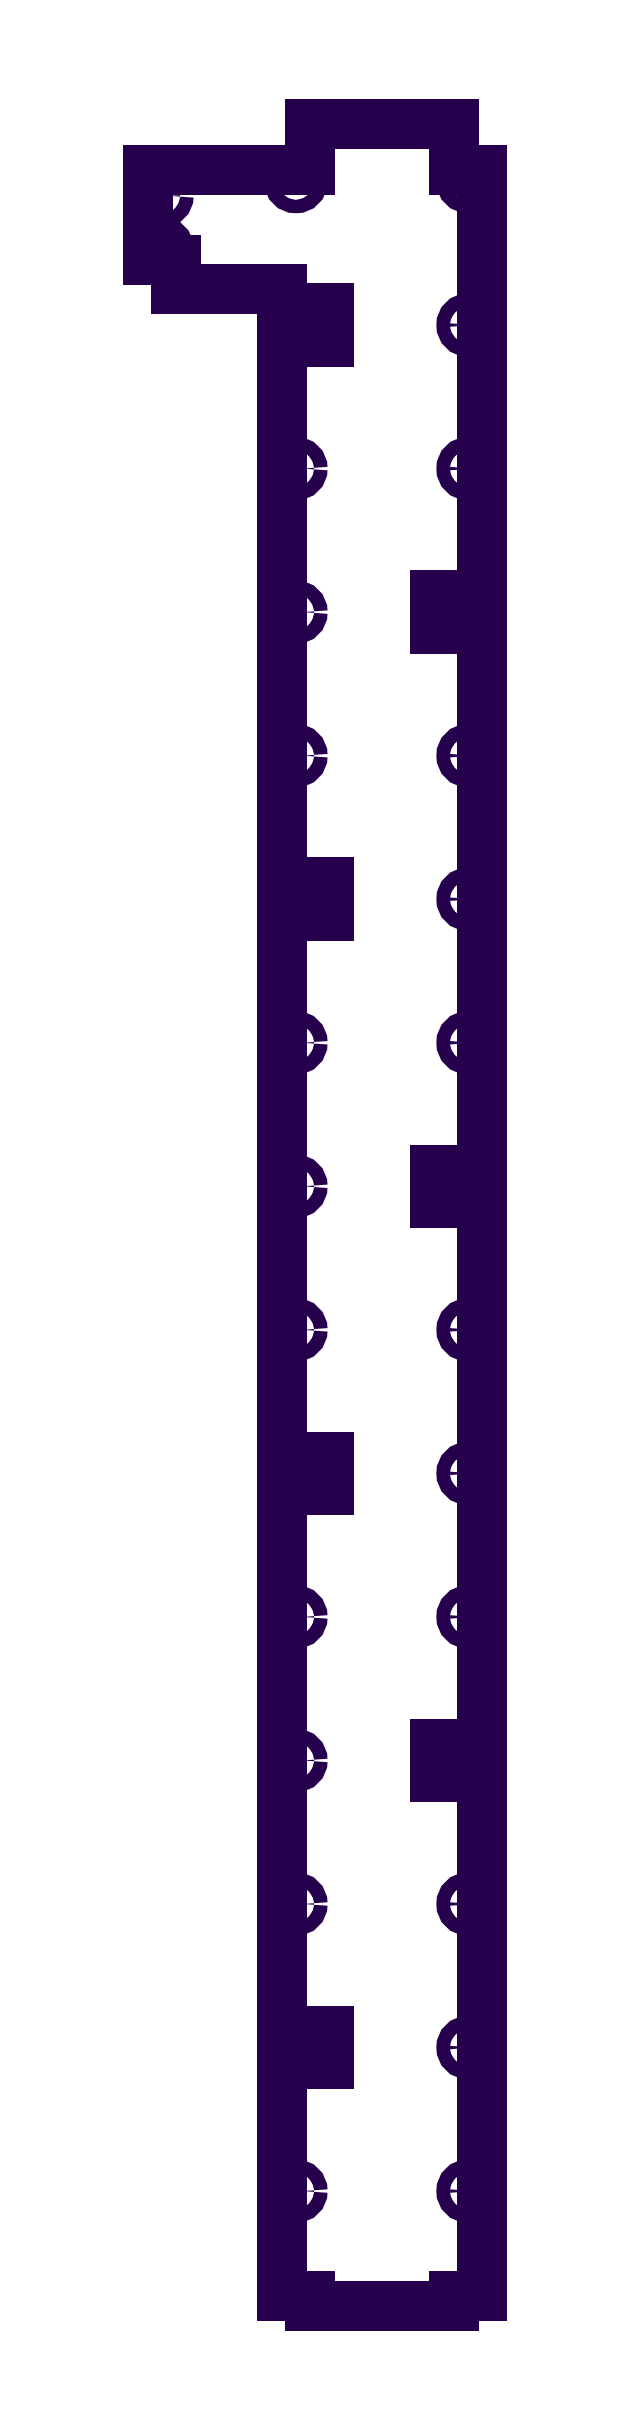
<metadata>
{"format":"dxf","ext":"dxf","renderer":"ezdxf+matplotlib","layout":"modelspace","background":"white","min_lineweight":24,"dpi":150}
</metadata>
<code>
0
SECTION
2
ENTITIES
0
CIRCLE
8
TOP_PLATE_SCANNER
10
-46
20
432
30
0
40
1.4
0
LINE
8
TOP_PLATE_SCANNER
10
-21
20
419.5
30
0
11
-21
21
423.5
31
0
0
LINE
8
TOP_PLATE_SCANNER
10
15
20
448.5
30
0
11
21
21
448.5
31
0
0
LINE
8
TOP_PLATE_SCANNER
10
-49
20
448.5
30
0
11
-49
21
429.5
31
0
0
LINE
8
TOP_PLATE_SCANNER
10
21
20
359.5
30
0
11
21
21
448.5
31
0
0
LINE
8
TOP_PLATE_SCANNER
10
-15
20
2
30
0
11
-15
21
4
31
0
0
LINE
8
TOP_PLATE_SCANNER
10
15
20
2
30
0
11
-15
21
2
31
0
0
LINE
8
TOP_PLATE_SCANNER
10
15
20
4
30
0
11
15
21
2
31
0
0
LINE
8
TOP_PLATE_SCANNER
10
21
20
4
30
0
11
15
21
4
31
0
0
LINE
8
TOP_PLATE_SCANNER
10
-15
20
4
30
0
11
-21
21
4
31
0
0
CIRCLE
8
TOP_PLATE_SCANNER
10
18
20
26
30
0
40
1.4
0
CIRCLE
8
TOP_PLATE_SCANNER
10
-18
20
26
30
0
40
1.4
0
CIRCLE
8
TOP_PLATE_SCANNER
10
18
20
56
30
0
40
1.4
0
CIRCLE
8
TOP_PLATE_SCANNER
10
18
20
86
30
0
40
1.4
0
CIRCLE
8
TOP_PLATE_SCANNER
10
-18
20
86
30
0
40
1.4
0
CIRCLE
8
TOP_PLATE_SCANNER
10
-18
20
116
30
0
40
1.4
0
CIRCLE
8
TOP_PLATE_SCANNER
10
18
20
146
30
0
40
1.4
0
CIRCLE
8
TOP_PLATE_SCANNER
10
-18
20
146
30
0
40
1.4
0
CIRCLE
8
TOP_PLATE_SCANNER
10
18
20
176
30
0
40
1.4
0
CIRCLE
8
TOP_PLATE_SCANNER
10
18
20
206
30
0
40
1.4
0
CIRCLE
8
TOP_PLATE_SCANNER
10
-18
20
206
30
0
40
1.4
0
CIRCLE
8
TOP_PLATE_SCANNER
10
-18
20
236
30
0
40
1.4
0
CIRCLE
8
TOP_PLATE_SCANNER
10
18
20
266
30
0
40
1.4
0
CIRCLE
8
TOP_PLATE_SCANNER
10
-18
20
266
30
0
40
1.4
0
CIRCLE
8
TOP_PLATE_SCANNER
10
18
20
296
30
0
40
1.4
0
CIRCLE
8
TOP_PLATE_SCANNER
10
18
20
326
30
0
40
1.4
0
CIRCLE
8
TOP_PLATE_SCANNER
10
-18
20
326
30
0
40
1.4
0
CIRCLE
8
TOP_PLATE_SCANNER
10
-18
20
356
30
0
40
1.4
0
CIRCLE
8
TOP_PLATE_SCANNER
10
18
20
386
30
0
40
1.4
0
CIRCLE
8
TOP_PLATE_SCANNER
10
-18
20
386
30
0
40
1.4
0
CIRCLE
8
TOP_PLATE_SCANNER
10
18
20
416
30
0
40
1.4
0
CIRCLE
8
TOP_PLATE_SCANNER
10
18
20
446
30
0
40
1.4
0
CIRCLE
8
TOP_PLATE_SCANNER
10
-18
20
446
30
0
40
1.4
0
LINE
8
TOP_PLATE_SCANNER
10
15
20
458
30
0
11
15
21
448.5
31
0
0
LINE
8
TOP_PLATE_SCANNER
10
-15
20
458
30
0
11
15
21
458
31
0
0
LINE
8
TOP_PLATE_SCANNER
10
-15
20
448.5
30
0
11
-15
21
458
31
0
0
LINE
8
TOP_PLATE_SCANNER
10
-21
20
448.5
30
0
11
-15
21
448.5
31
0
0
LINE
8
TOP_PLATE_SCANNER
10
-21
20
419.5
30
0
11
-11
21
419.5
31
0
0
LINE
8
TOP_PLATE_SCANNER
10
-11
20
419.5
30
0
11
-11
21
412.5
31
0
0
LINE
8
TOP_PLATE_SCANNER
10
-11
20
412.5
30
0
11
-21
21
412.5
31
0
0
LINE
8
TOP_PLATE_SCANNER
10
-11
20
292.5
30
0
11
-21
21
292.5
31
0
0
LINE
8
TOP_PLATE_SCANNER
10
-11
20
299.5
30
0
11
-11
21
292.5
31
0
0
LINE
8
TOP_PLATE_SCANNER
10
-21
20
299.5
30
0
11
-11
21
299.5
31
0
0
LINE
8
TOP_PLATE_SCANNER
10
-11
20
172.5
30
0
11
-21
21
172.5
31
0
0
LINE
8
TOP_PLATE_SCANNER
10
-11
20
179.5
30
0
11
-11
21
172.5
31
0
0
LINE
8
TOP_PLATE_SCANNER
10
-21
20
179.5
30
0
11
-11
21
179.5
31
0
0
LINE
8
TOP_PLATE_SCANNER
10
-11
20
52.5
30
0
11
-21
21
52.5
31
0
0
LINE
8
TOP_PLATE_SCANNER
10
-11
20
59.5
30
0
11
-11
21
52.5
31
0
0
LINE
8
TOP_PLATE_SCANNER
10
-21
20
59.5
30
0
11
-11
21
59.5
31
0
0
LINE
8
TOP_PLATE_SCANNER
10
21
20
359.5
30
0
11
11
21
359.5
31
0
0
LINE
8
TOP_PLATE_SCANNER
10
11
20
359.5
30
0
11
11
21
352.5
31
0
0
LINE
8
TOP_PLATE_SCANNER
10
11
20
352.5
30
0
11
21
21
352.5
31
0
0
LINE
8
TOP_PLATE_SCANNER
10
11
20
232.5
30
0
11
21
21
232.5
31
0
0
LINE
8
TOP_PLATE_SCANNER
10
11
20
239.5
30
0
11
11
21
232.5
31
0
0
LINE
8
TOP_PLATE_SCANNER
10
21
20
239.5
30
0
11
11
21
239.5
31
0
0
LINE
8
TOP_PLATE_SCANNER
10
11
20
112.5
30
0
11
21
21
112.5
31
0
0
LINE
8
TOP_PLATE_SCANNER
10
11
20
119.5
30
0
11
11
21
112.5
31
0
0
LINE
8
TOP_PLATE_SCANNER
10
21
20
119.5
30
0
11
11
21
119.5
31
0
0
LINE
8
TOP_PLATE_SCANNER
10
-21
20
299.5
30
0
11
-21
21
412.5
31
0
0
LINE
8
TOP_PLATE_SCANNER
10
-21
20
179.5
30
0
11
-21
21
292.5
31
0
0
LINE
8
TOP_PLATE_SCANNER
10
-21
20
4
30
0
11
-21
21
52.5
31
0
0
LINE
8
TOP_PLATE_SCANNER
10
-21
20
59.5
30
0
11
-21
21
172.5
31
0
0
LINE
8
TOP_PLATE_SCANNER
10
21
20
112.5
30
0
11
21
21
4
31
0
0
LINE
8
TOP_PLATE_SCANNER
10
21
20
232.5
30
0
11
21
21
119.5
31
0
0
LINE
8
TOP_PLATE_SCANNER
10
21
20
352.5
30
0
11
21
21
239.5
31
0
0
LINE
8
TOP_PLATE_SCANNER
10
-43
20
423.5
30
0
11
-21
21
423.5
31
0
0
LINE
8
TOP_PLATE_SCANNER
10
-43
20
429.5
30
0
11
-43
21
423.5
31
0
0
LINE
8
TOP_PLATE_SCANNER
10
-49
20
429.5
30
0
11
-43
21
429.5
31
0
0
CIRCLE
8
TOP_PLATE_SCANNER
10
-46
20
443
30
0
40
1.4
0
LINE
8
TOP_PLATE_SCANNER
10
-15
20
448.5
30
0
11
-49
21
448.5
31
0
0
ENDSEC
0
EOF

</code>
